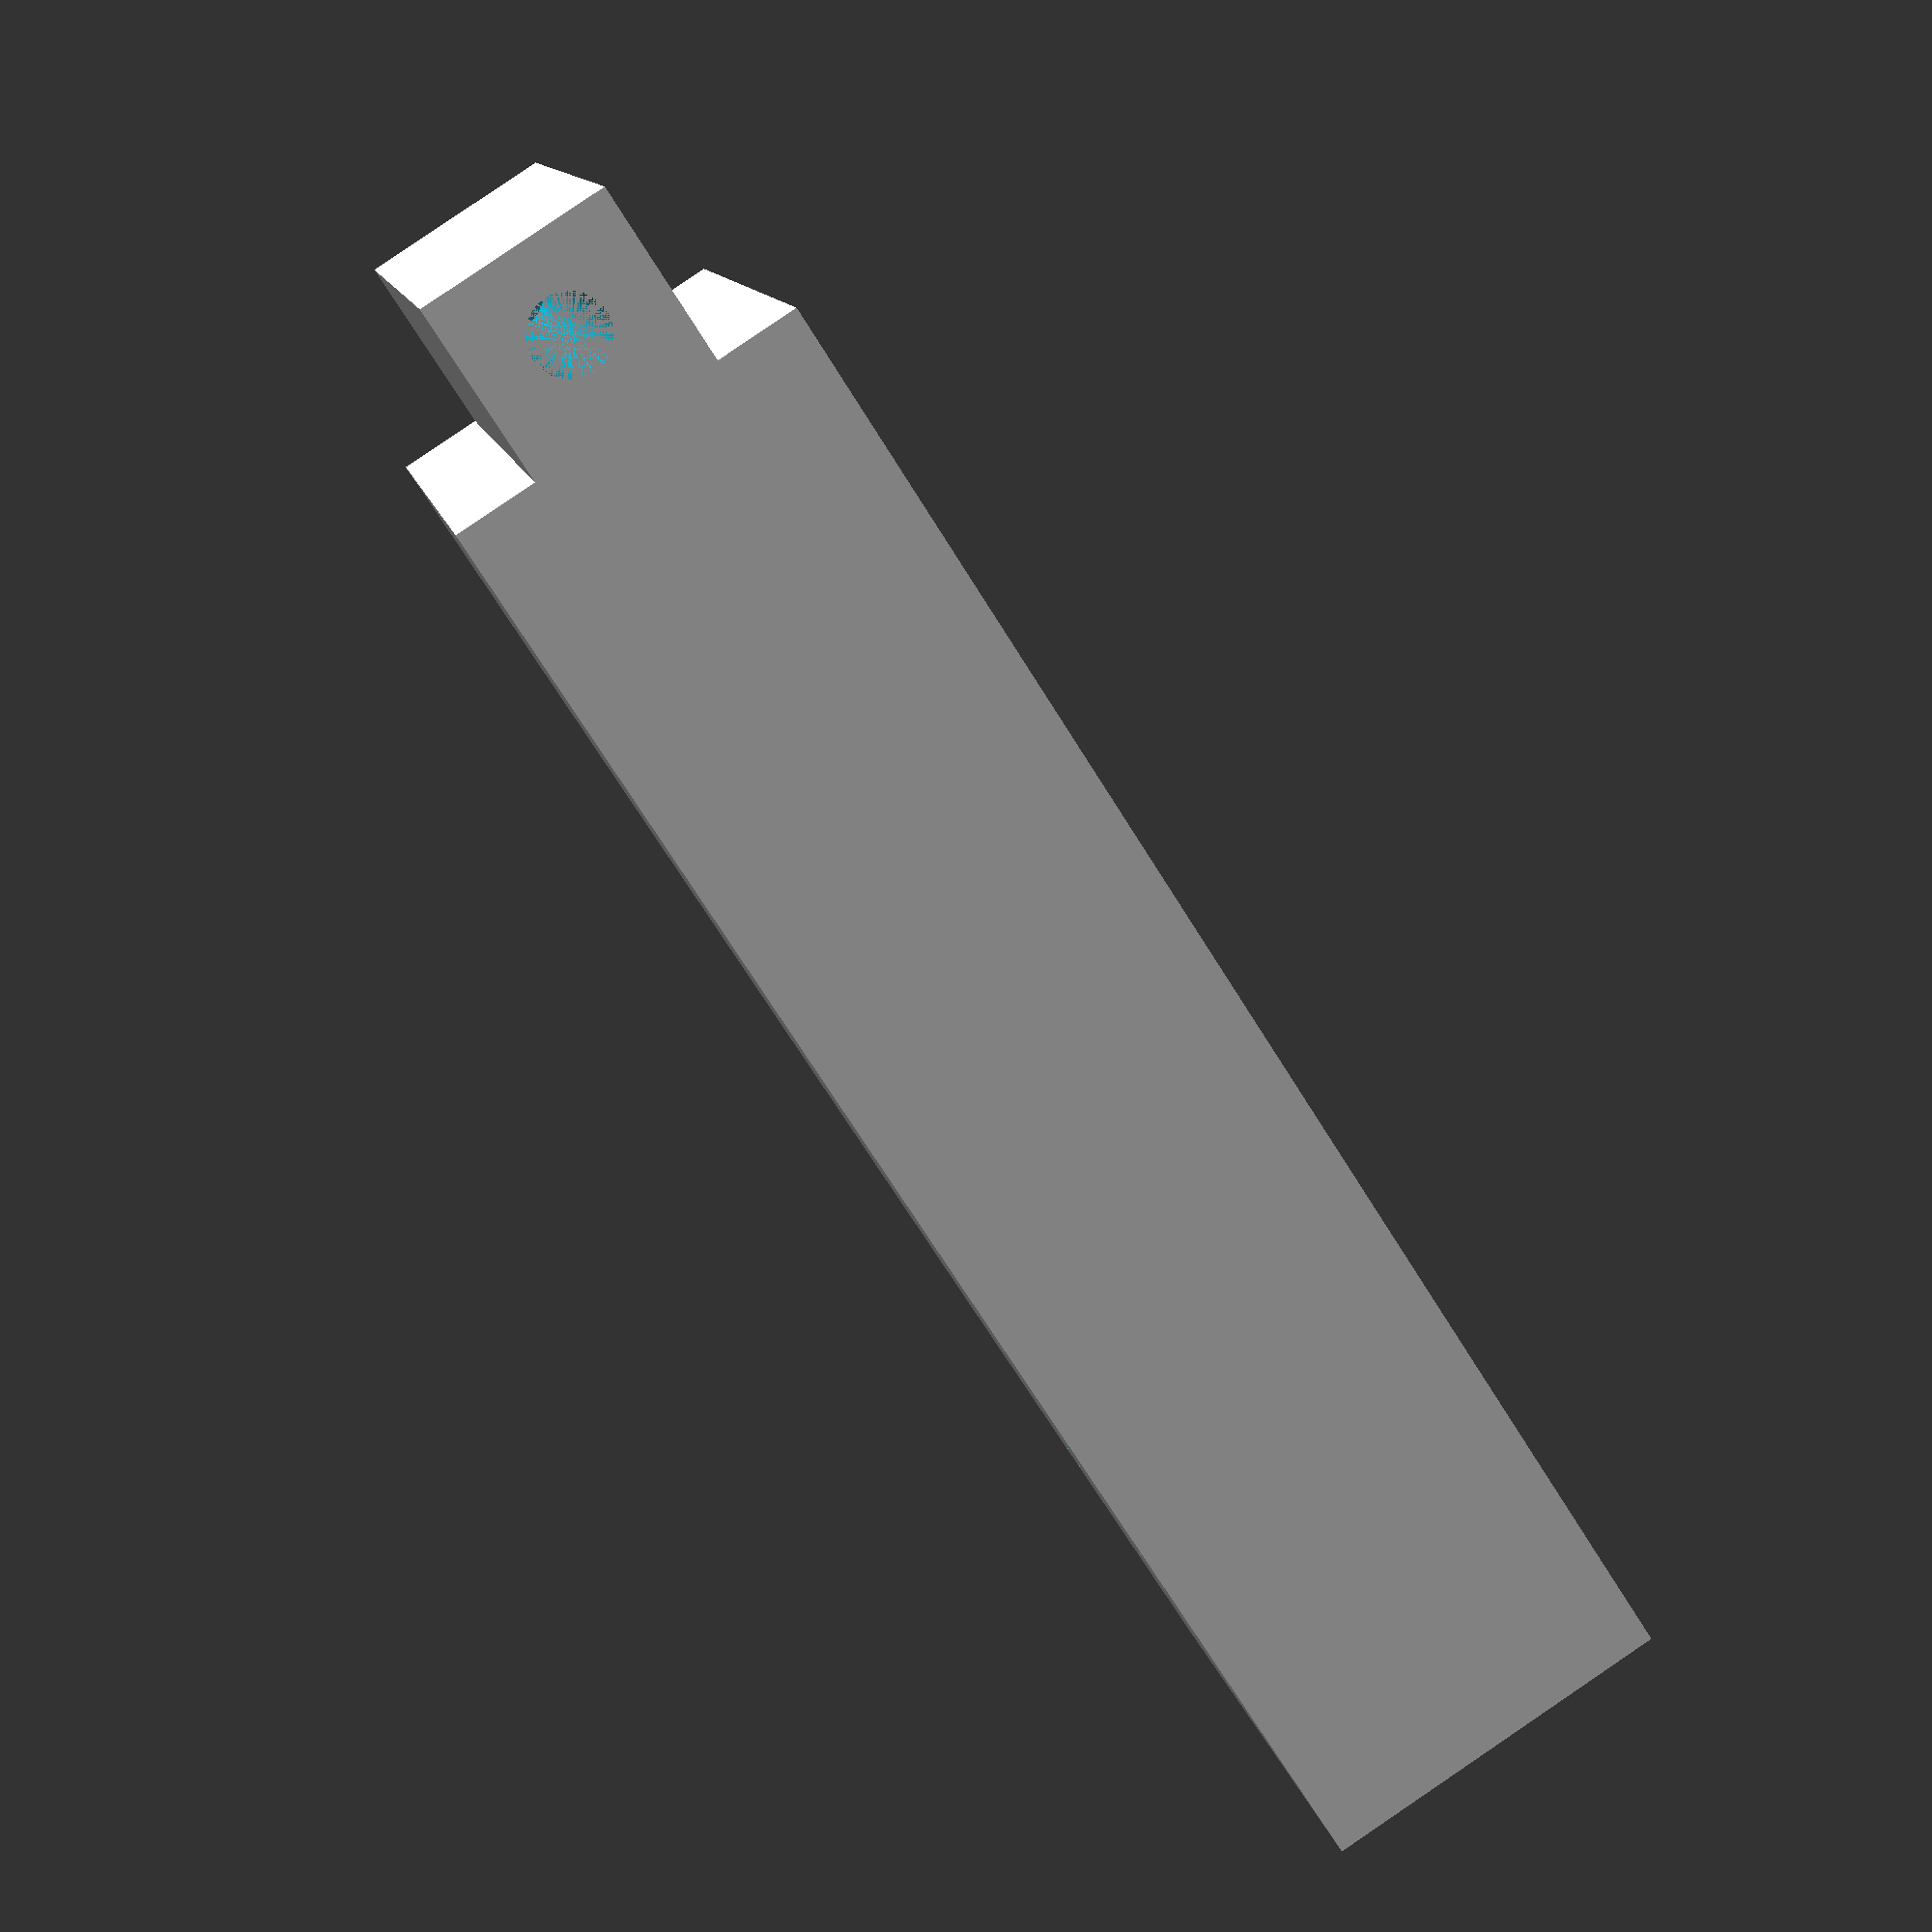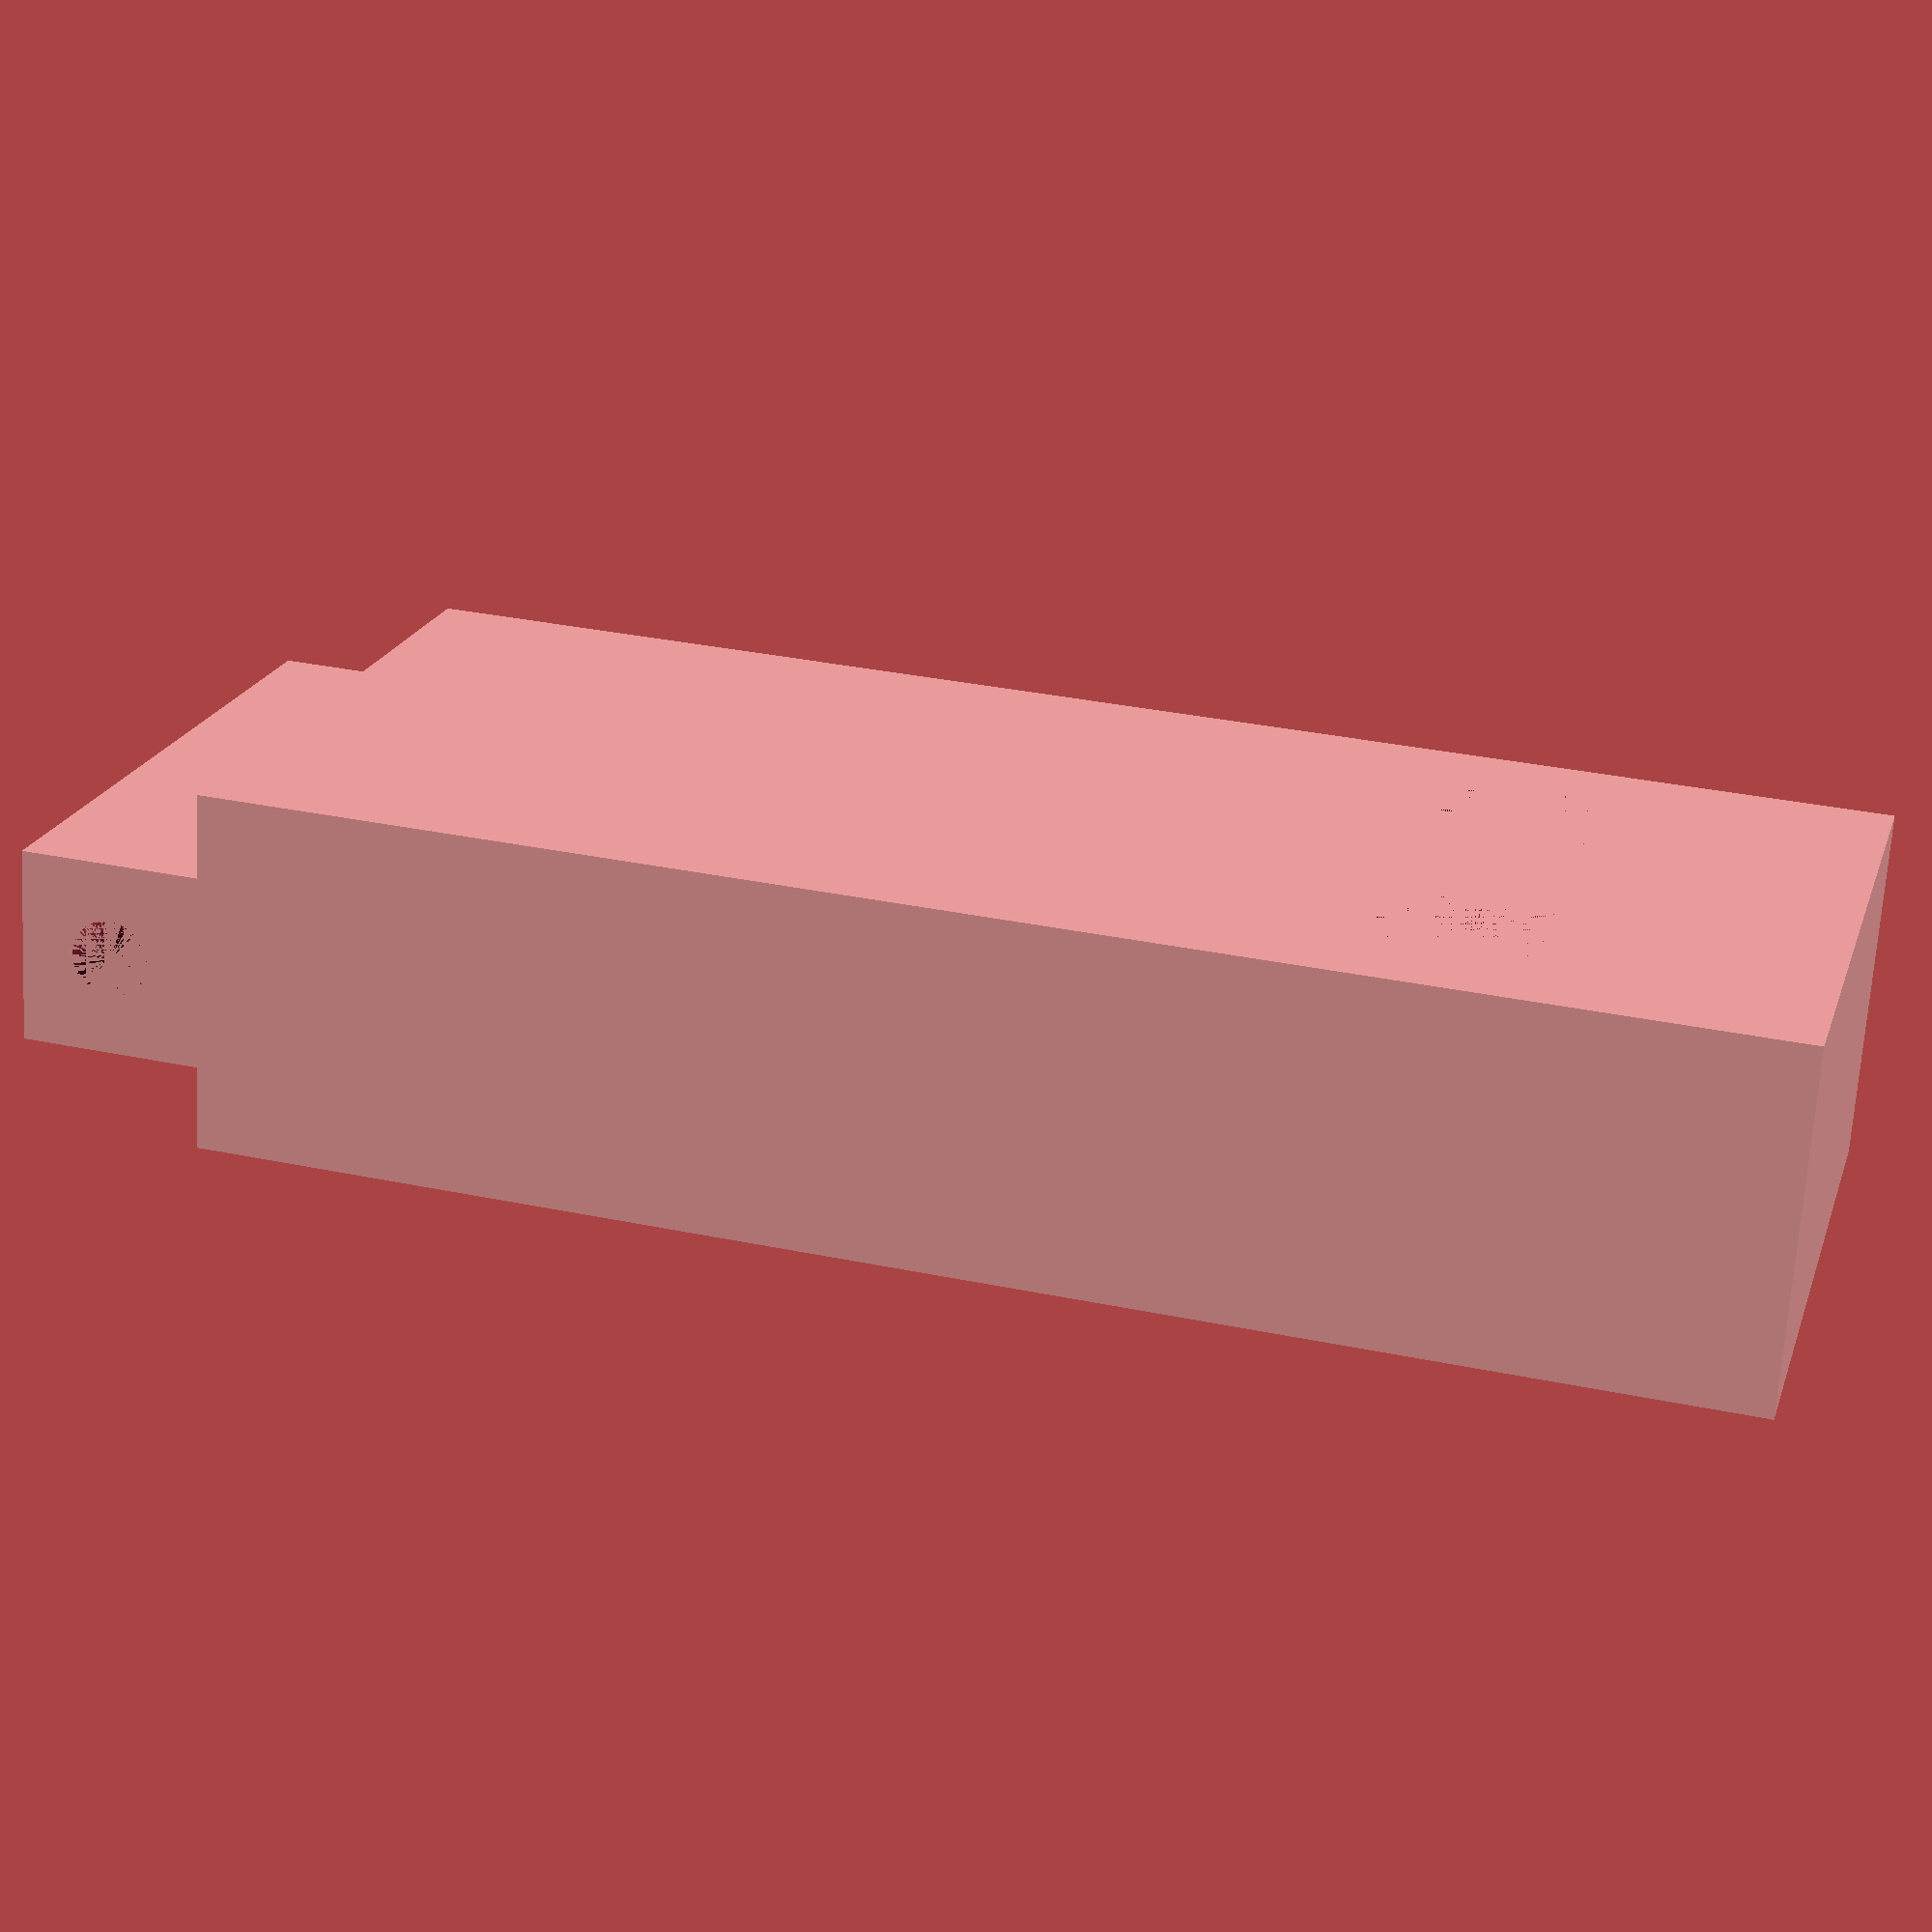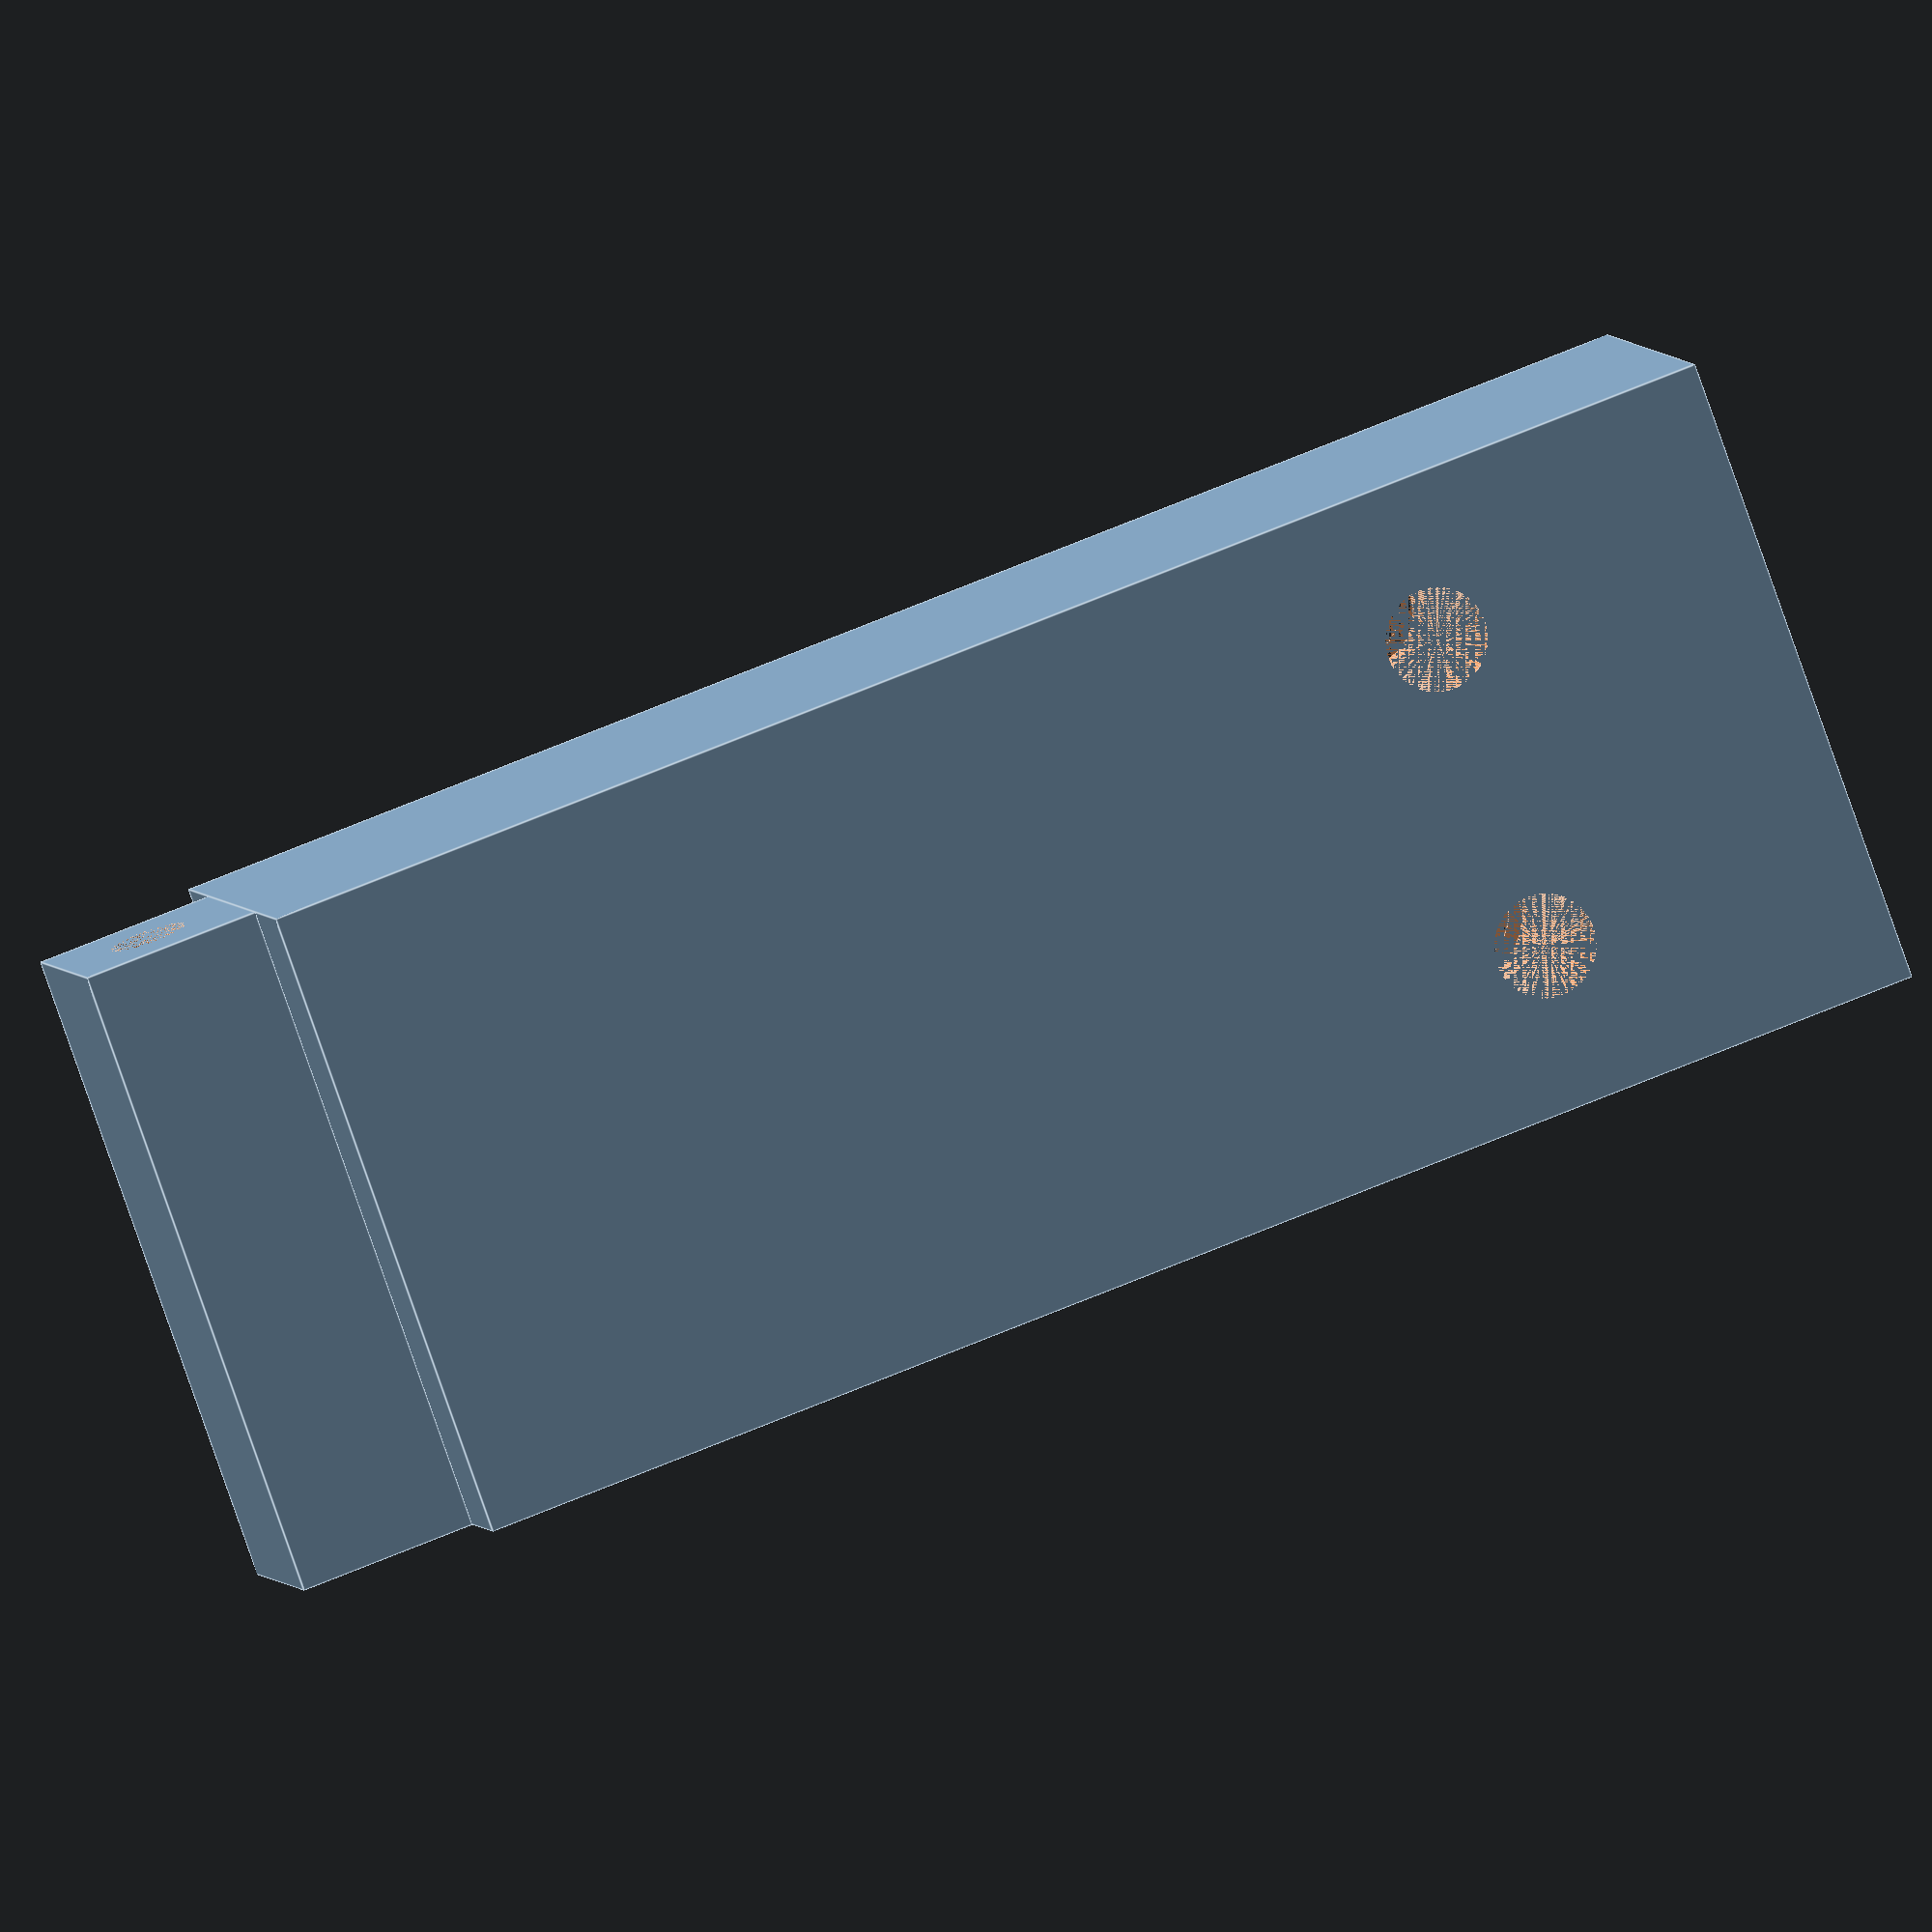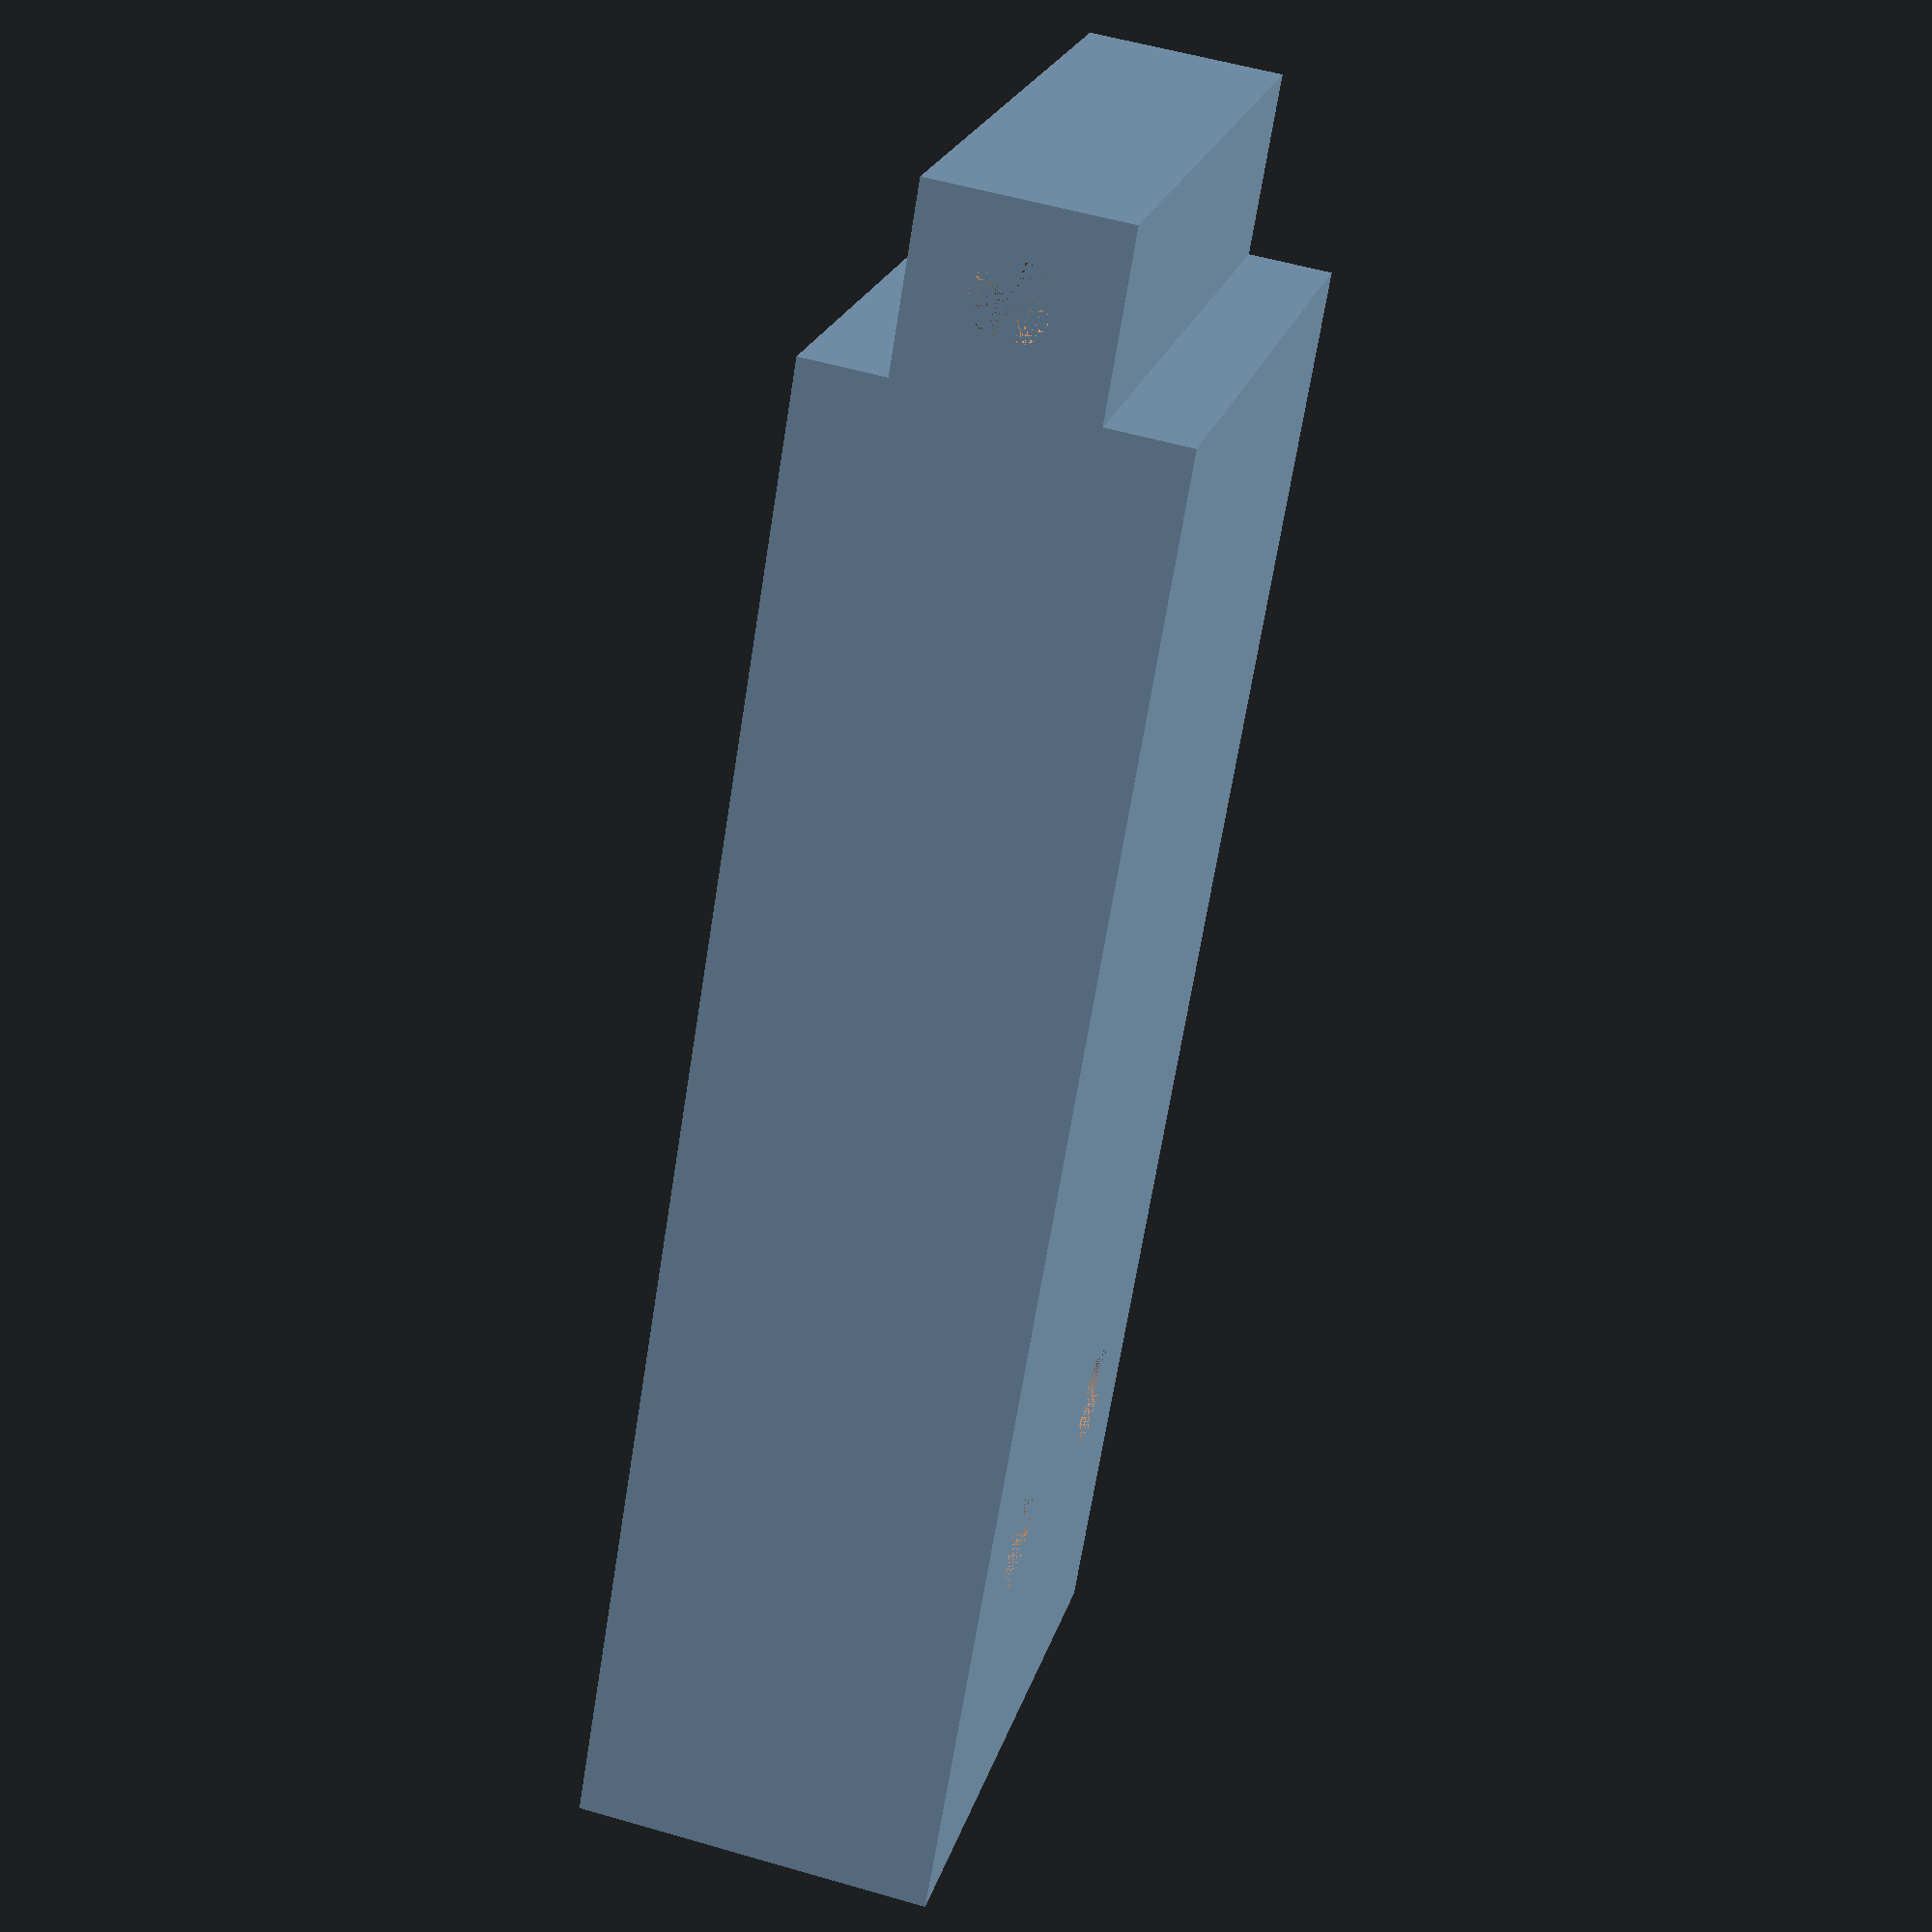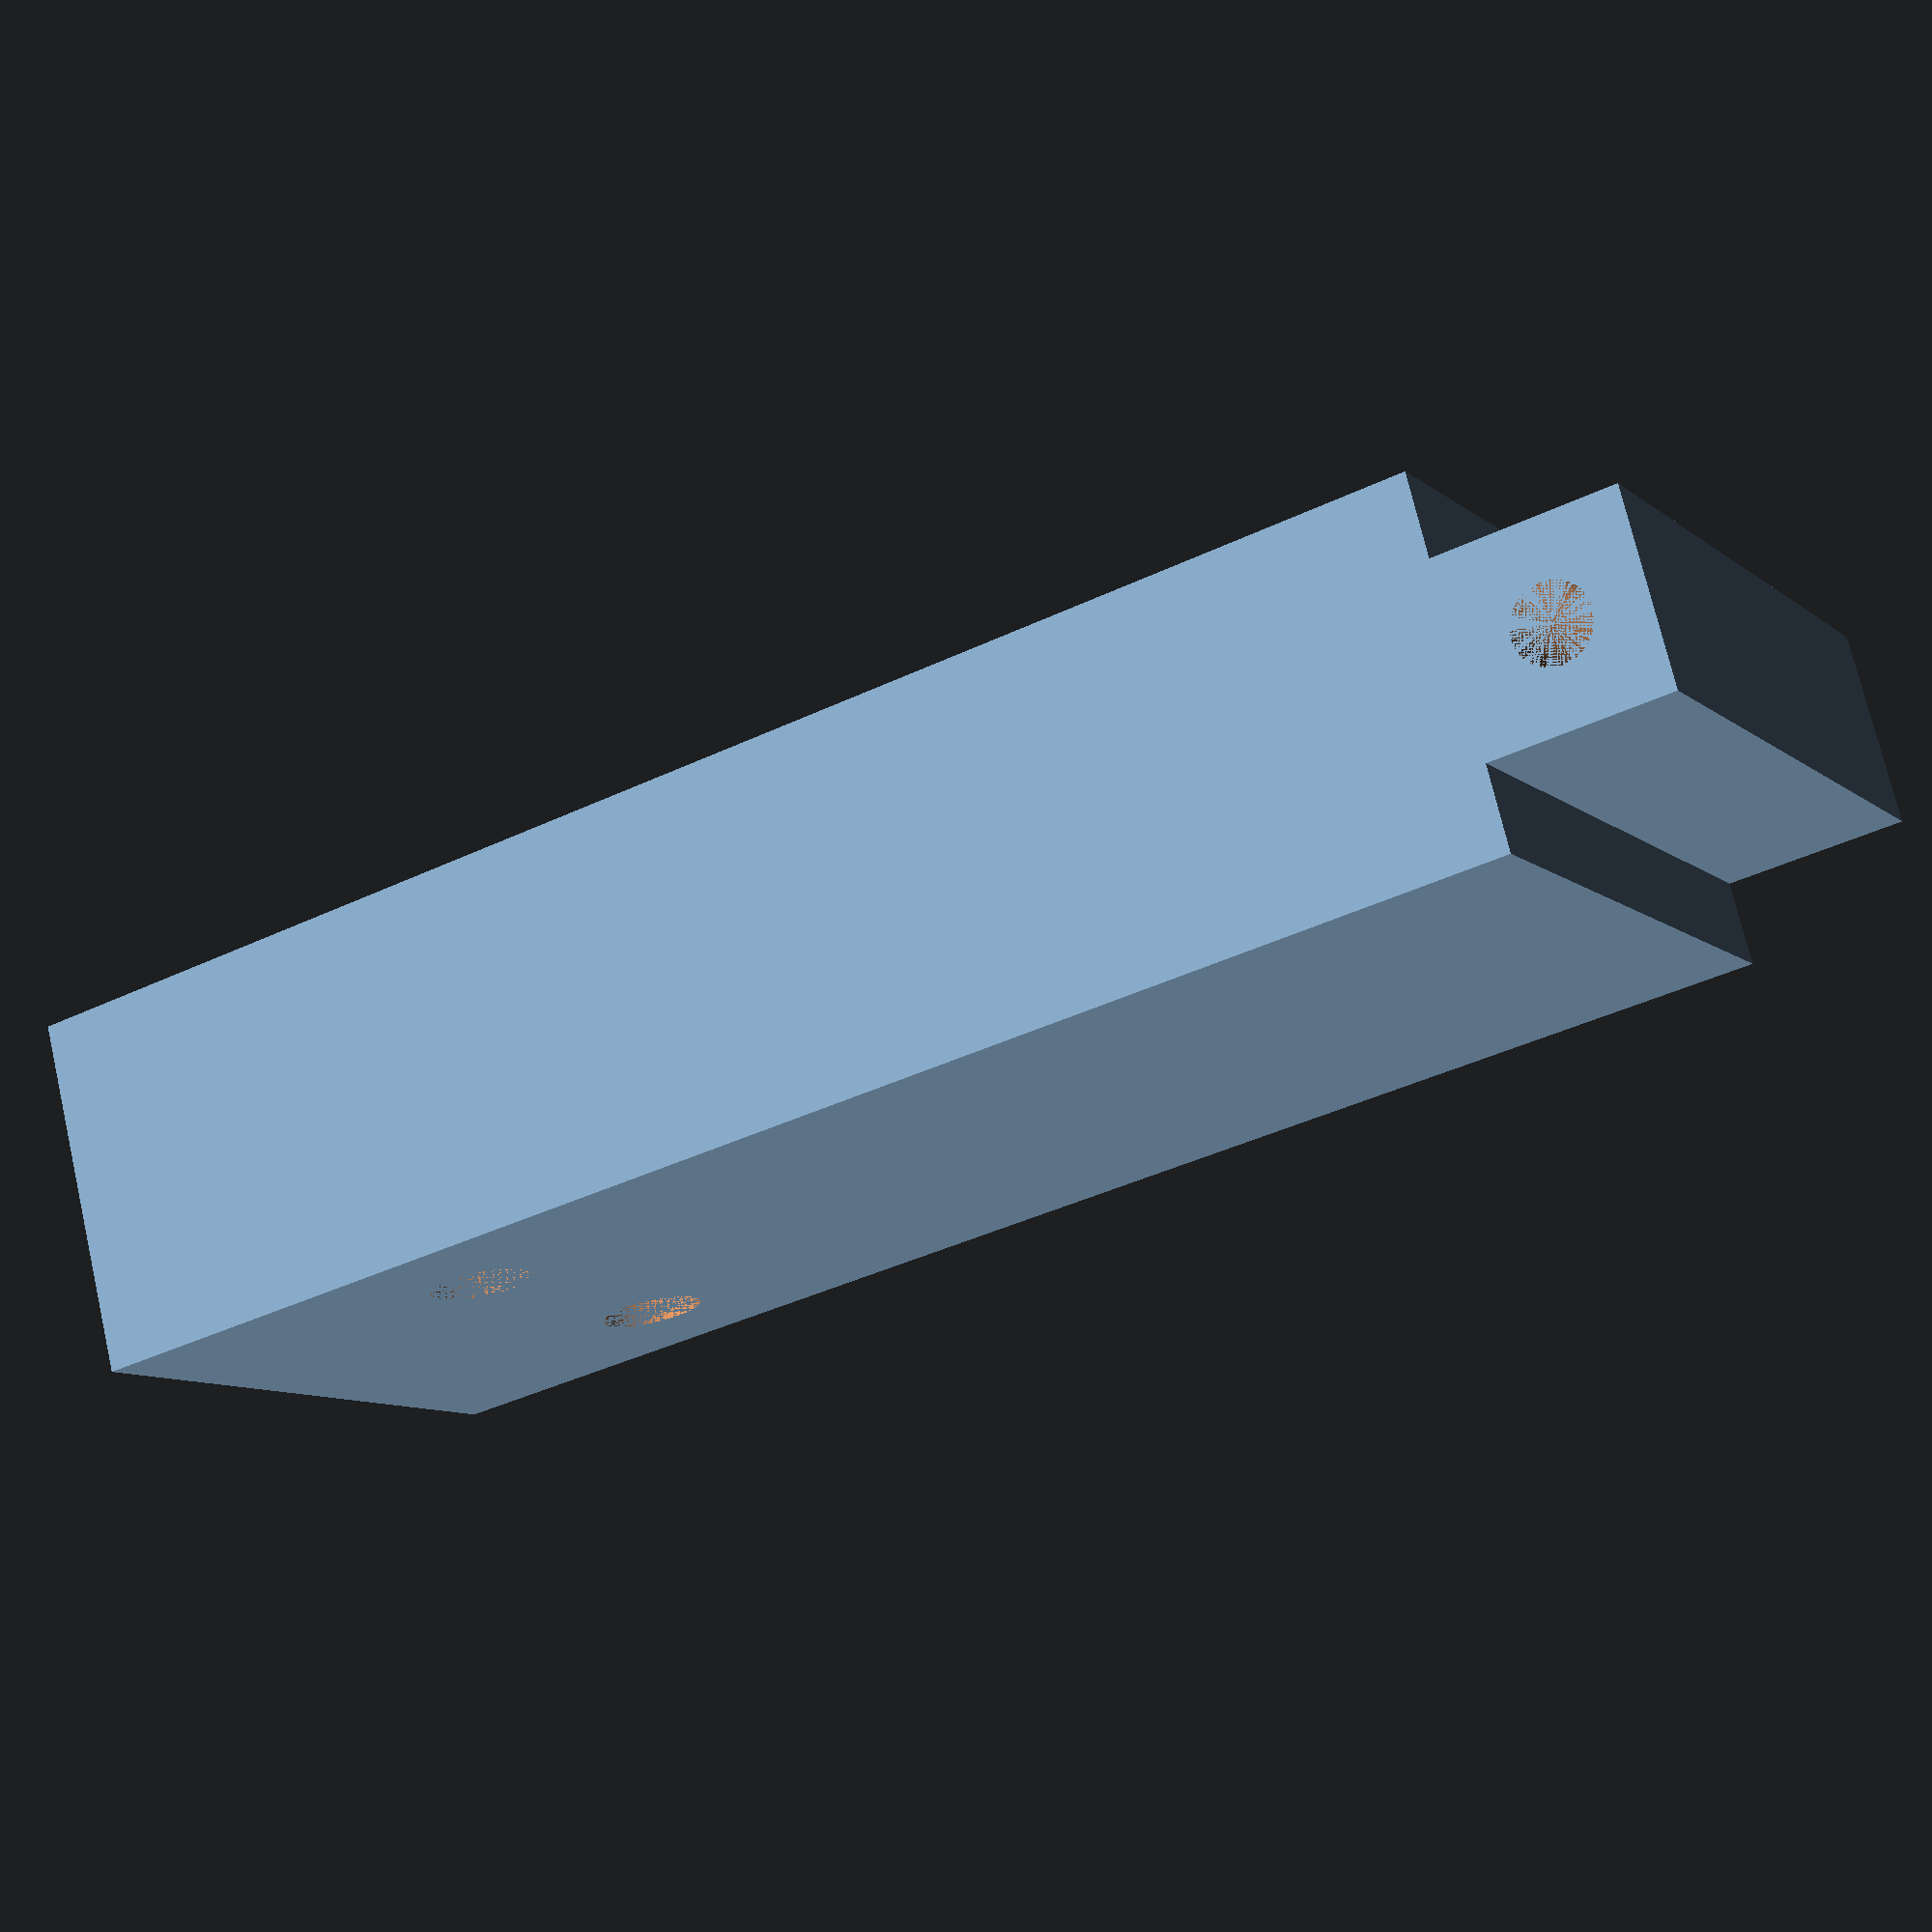
<openscad>
$fn = 120;


module ScrewCut(h) {
    cylinder(h = 2, r1 = 3.5, r2 = 2, center=false);
    cylinder(h=h, d=4, center=false);
}

module Base(diameter, thickness) {

  
    difference(){
        cylinder(h=thickness, d=diameter);
        translate([-diameter/4, 0, 0]){
            ScrewCut(thickeness);
        }
        translate([diameter/4, 0, 0]){
            ScrewCut(thickness);
        }
    }
    
}

module Insert() {
    width = 25;
    depth = 7.5;
    height = 7;
    throughHoleDiameter = 3;
    difference() {
        cube([width, depth, height], center=true);
            rotate([0, 90, 0]){
                cylinder(h = width, d = throughHoleDiameter, center=true);
            }
    }
}

//Base(30, 5);
Insert();

//54mm
difference() {
    translate([-25/2, -14/2, 7/2]){
        //rotate([-45, 0, 0]){
            cube([25, 14, 40+19], center = false);
        //}
    }

    union(){
        translate([-25/4, -14/2, 19/2+40]){
            rotate([-90, 0, 0]){
                ScrewCut(h=14);
            }
        }

        translate([25/4, -14/2, 19/2+40]){
            rotate([-90, 0, 0]){
                ScrewCut(h=14);
            }
        }
    }
}
</openscad>
<views>
elev=252.2 azim=282.2 roll=327.9 proj=p view=solid
elev=146.5 azim=12.5 roll=254.1 proj=p view=wireframe
elev=118.6 azim=144.2 roll=294.0 proj=o view=edges
elev=245.7 azim=75.5 roll=9.0 proj=p view=wireframe
elev=219.1 azim=26.0 roll=59.0 proj=p view=solid
</views>
